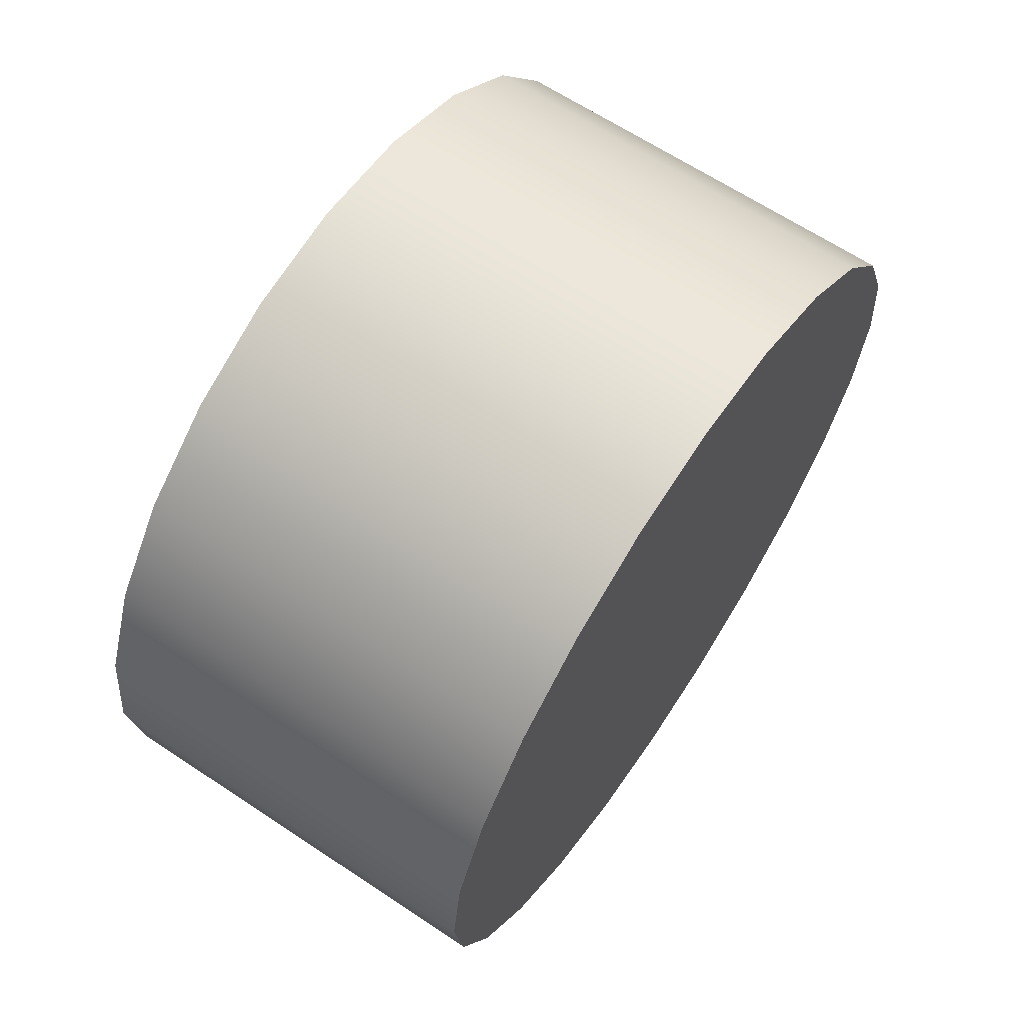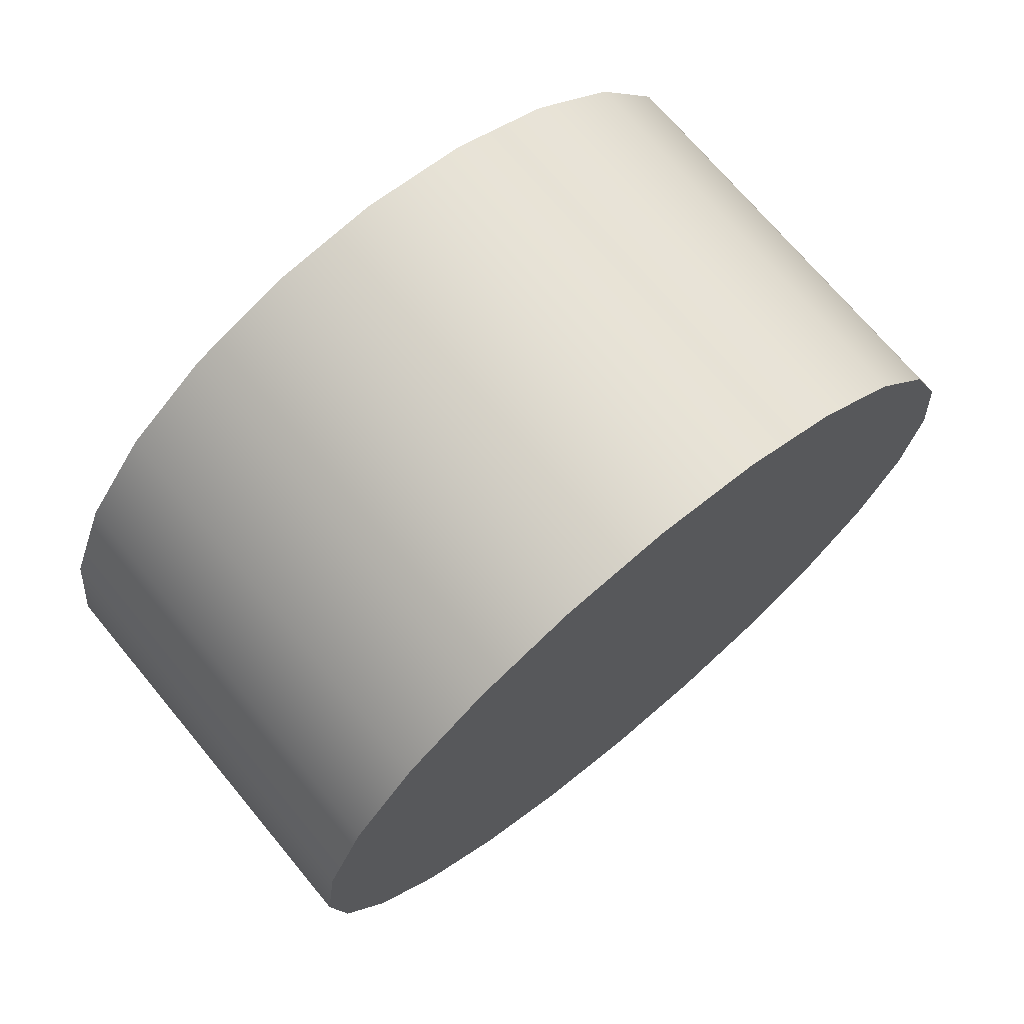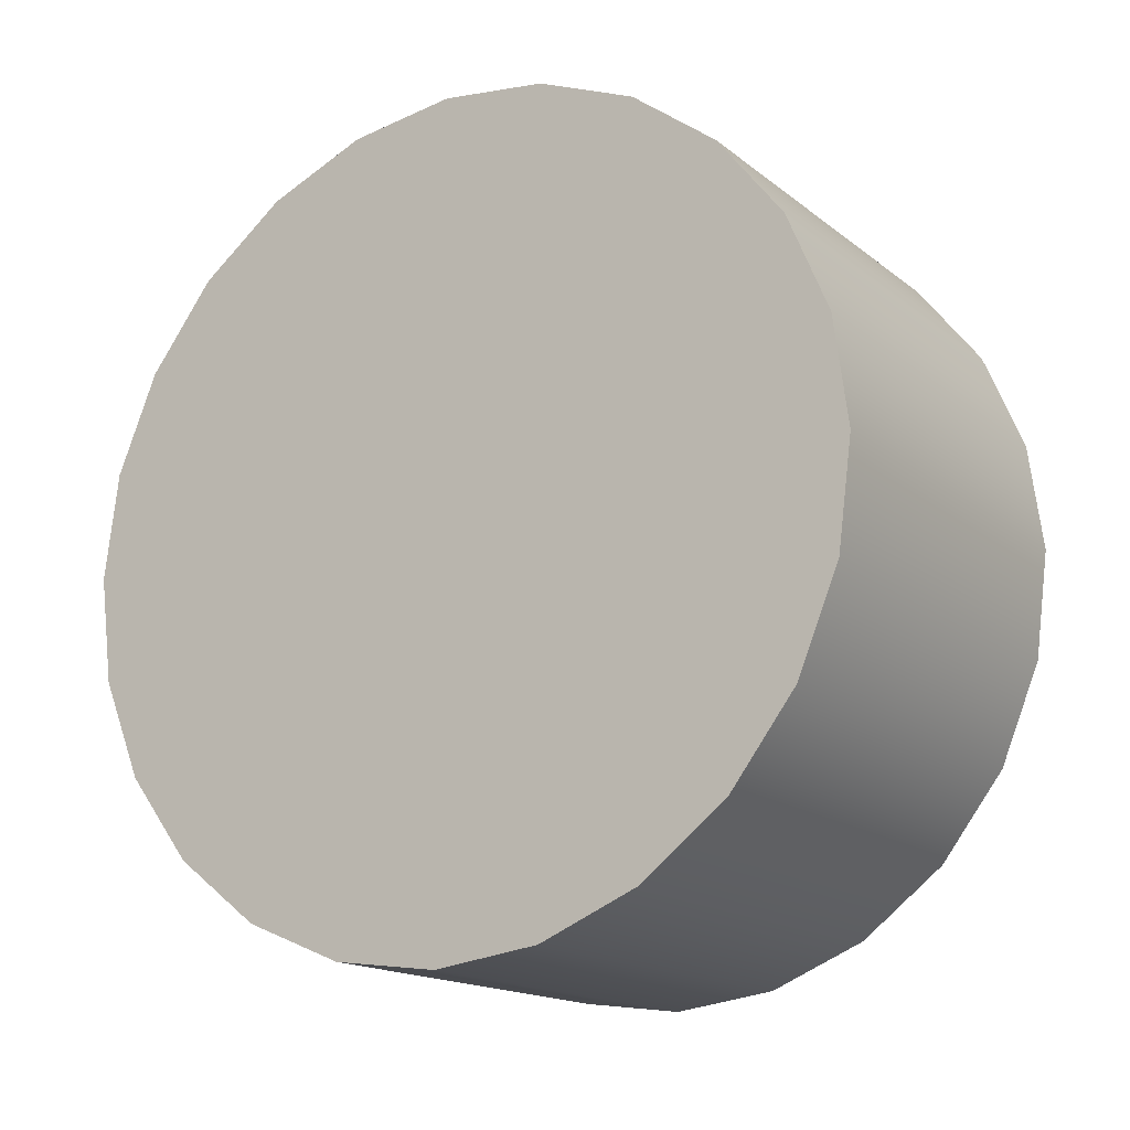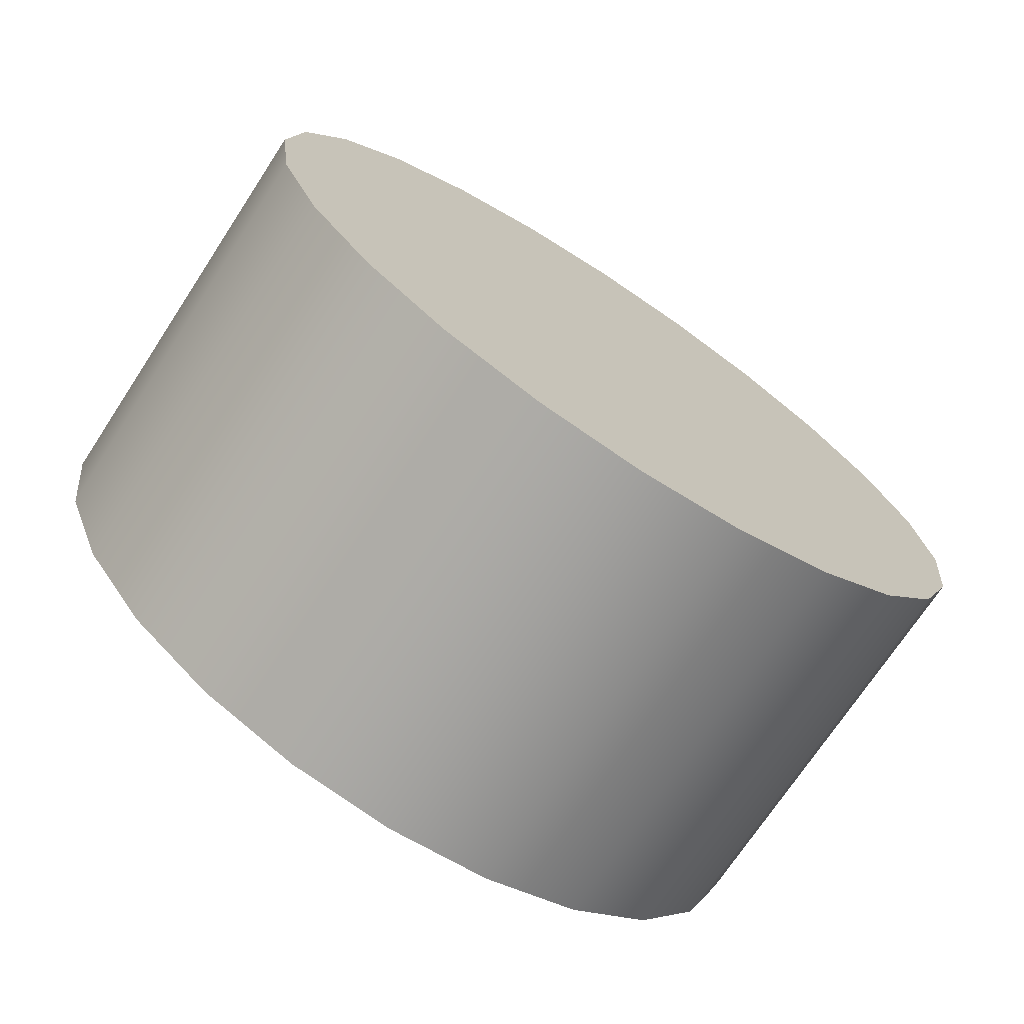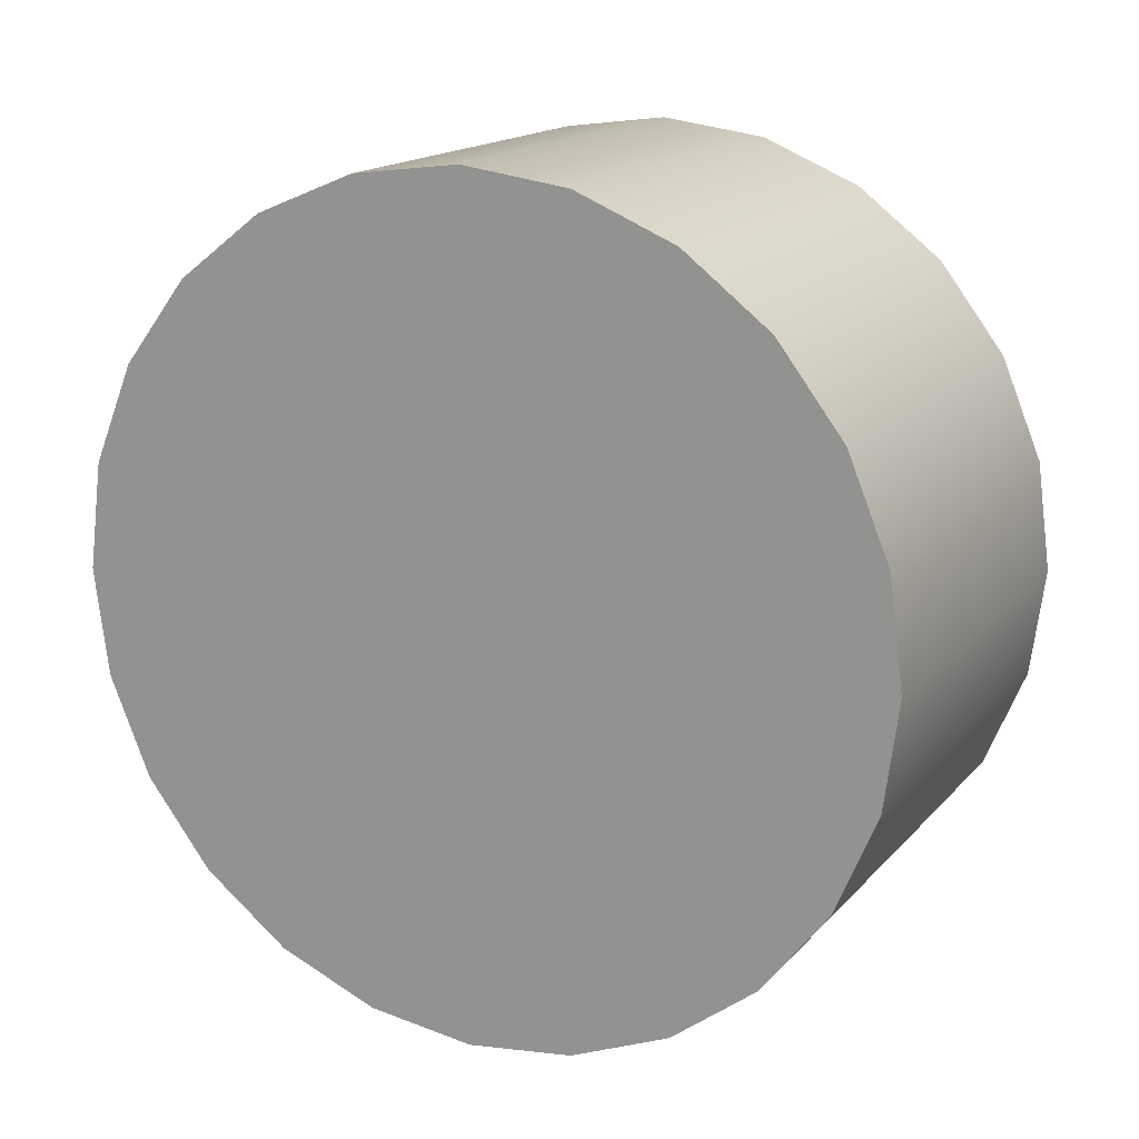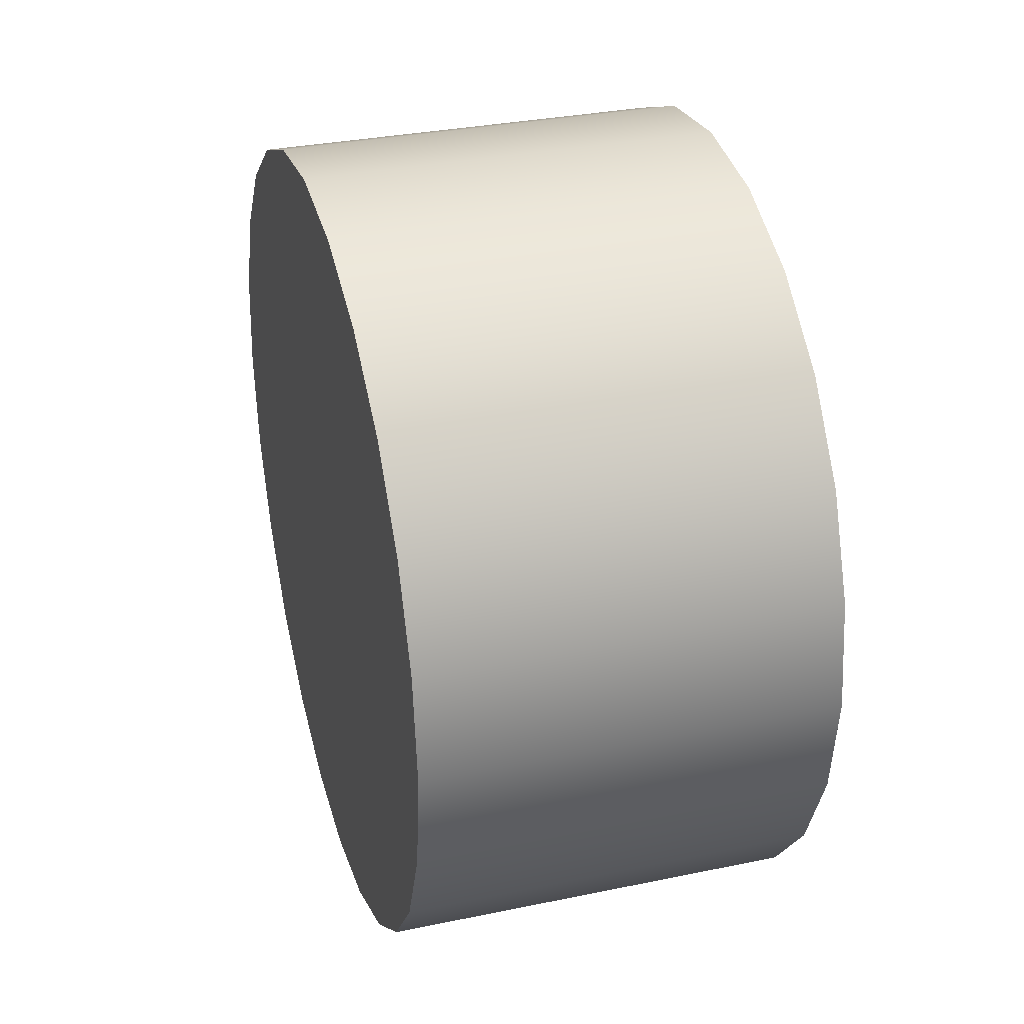
<metadata>
{"format":"obj","ext":"obj","renderer":"f3d","projection":"perspective","resolution":1024,"background":"white","views":[{"elev":65.2,"azim":33.7,"up":"+Z"},{"elev":71.4,"azim":-129.8,"up":"+Y"},{"elev":-16.2,"azim":-57.0,"up":"+Y"},{"elev":-71.9,"azim":-123.3,"up":"+Z"},{"elev":16.5,"azim":117.1,"up":"+Y"},{"elev":32.6,"azim":-16.0,"up":"+Z"}]}
</metadata>
<code>
o Button
g Button
v 0.015 0.145 0
v 0.035 0.145 0
v 0.015 0.1443 0.005176
v 0.035 0.1443 0.005176
v 0.015 0.1443 0.005176
v 0.035 0.1443 0.005176
v 0.015 0.1423 0.01
v 0.035 0.1423 0.01
v 0.015 0.1423 0.01
v 0.035 0.1423 0.01
v 0.015 0.1391 0.01414
v 0.035 0.1391 0.01414
v 0.015 0.1391 0.01414
v 0.035 0.1391 0.01414
v 0.015 0.135 0.01732
v 0.035 0.135 0.01732
v 0.015 0.135 0.01732
v 0.035 0.135 0.01732
v 0.015 0.1302 0.01932
v 0.035 0.1302 0.01932
v 0.015 0.1302 0.01932
v 0.035 0.1302 0.01932
v 0.015 0.125 0.02
v 0.035 0.125 0.02
v 0.015 0.125 0.02
v 0.035 0.125 0.02
v 0.015 0.1198 0.01932
v 0.035 0.1198 0.01932
v 0.015 0.1198 0.01932
v 0.035 0.1198 0.01932
v 0.015 0.115 0.01732
v 0.035 0.115 0.01732
v 0.015 0.115 0.01732
v 0.035 0.115 0.01732
v 0.015 0.1109 0.01414
v 0.035 0.1109 0.01414
v 0.015 0.1109 0.01414
v 0.035 0.1109 0.01414
v 0.015 0.1077 0.01
v 0.035 0.1077 0.01
v 0.015 0.1077 0.01
v 0.035 0.1077 0.01
v 0.015 0.1057 0.005176
v 0.035 0.1057 0.005176
v 0.015 0.1057 0.005176
v 0.035 0.1057 0.005176
v 0.015 0.105 -1.748e-09
v 0.035 0.105 -1.748e-09
v 0.015 0.105 -1.748e-09
v 0.035 0.105 -1.748e-09
v 0.015 0.1057 -0.005176
v 0.035 0.1057 -0.005176
v 0.015 0.1057 -0.005176
v 0.035 0.1057 -0.005176
v 0.015 0.1077 -0.01
v 0.035 0.1077 -0.01
v 0.015 0.1077 -0.01
v 0.035 0.1077 -0.01
v 0.015 0.1109 -0.01414
v 0.035 0.1109 -0.01414
v 0.015 0.1109 -0.01414
v 0.035 0.1109 -0.01414
v 0.015 0.115 -0.01732
v 0.035 0.115 -0.01732
v 0.015 0.115 -0.01732
v 0.035 0.115 -0.01732
v 0.015 0.1198 -0.01932
v 0.035 0.1198 -0.01932
v 0.015 0.1198 -0.01932
v 0.035 0.1198 -0.01932
v 0.015 0.125 -0.02
v 0.035 0.125 -0.02
v 0.015 0.125 -0.02
v 0.035 0.125 -0.02
v 0.015 0.1302 -0.01932
v 0.035 0.1302 -0.01932
v 0.015 0.1302 -0.01932
v 0.035 0.1302 -0.01932
v 0.015 0.135 -0.01732
v 0.035 0.135 -0.01732
v 0.015 0.135 -0.01732
v 0.035 0.135 -0.01732
v 0.015 0.1391 -0.01414
v 0.035 0.1391 -0.01414
v 0.015 0.1391 -0.01414
v 0.035 0.1391 -0.01414
v 0.015 0.1423 -0.01
v 0.035 0.1423 -0.01
v 0.015 0.1423 -0.01
v 0.035 0.1423 -0.01
v 0.015 0.1443 -0.005176
v 0.035 0.1443 -0.005176
v 0.015 0.1443 -0.005176
v 0.035 0.1443 -0.005176
v 0.015 0.145 0
v 0.035 0.145 0
v 0.015 0.145 0
v 0.015 0.125 0
v 0.015 0.1443 0.005176
v 0.035 0.145 0
v 0.035 0.125 0
v 0.035 0.1443 0.005176
v 0.015 0.1443 0.005176
v 0.015 0.125 0
v 0.015 0.1423 0.01
v 0.035 0.1443 0.005176
v 0.035 0.125 0
v 0.035 0.1423 0.01
v 0.015 0.1423 0.01
v 0.015 0.125 0
v 0.015 0.1391 0.01414
v 0.035 0.1423 0.01
v 0.035 0.125 0
v 0.035 0.1391 0.01414
v 0.015 0.1391 0.01414
v 0.015 0.125 0
v 0.015 0.135 0.01732
v 0.035 0.1391 0.01414
v 0.035 0.125 0
v 0.035 0.135 0.01732
v 0.015 0.135 0.01732
v 0.015 0.125 0
v 0.015 0.1302 0.01932
v 0.035 0.135 0.01732
v 0.035 0.125 0
v 0.035 0.1302 0.01932
v 0.015 0.1302 0.01932
v 0.015 0.125 0
v 0.015 0.125 0.02
v 0.035 0.1302 0.01932
v 0.035 0.125 0
v 0.035 0.125 0.02
v 0.015 0.125 0.02
v 0.015 0.125 0
v 0.015 0.1198 0.01932
v 0.035 0.125 0.02
v 0.035 0.125 0
v 0.035 0.1198 0.01932
v 0.015 0.1198 0.01932
v 0.015 0.125 0
v 0.015 0.115 0.01732
v 0.035 0.1198 0.01932
v 0.035 0.125 0
v 0.035 0.115 0.01732
v 0.015 0.115 0.01732
v 0.015 0.125 0
v 0.015 0.1109 0.01414
v 0.035 0.115 0.01732
v 0.035 0.125 0
v 0.035 0.1109 0.01414
v 0.015 0.1109 0.01414
v 0.015 0.125 0
v 0.015 0.1077 0.01
v 0.035 0.1109 0.01414
v 0.035 0.125 0
v 0.035 0.1077 0.01
v 0.015 0.1077 0.01
v 0.015 0.125 0
v 0.015 0.1057 0.005176
v 0.035 0.1077 0.01
v 0.035 0.125 0
v 0.035 0.1057 0.005176
v 0.015 0.1057 0.005176
v 0.015 0.125 0
v 0.015 0.105 -1.748e-09
v 0.035 0.1057 0.005176
v 0.035 0.125 0
v 0.035 0.105 -1.748e-09
v 0.015 0.105 -1.748e-09
v 0.015 0.125 0
v 0.015 0.1057 -0.005176
v 0.035 0.105 -1.748e-09
v 0.035 0.125 0
v 0.035 0.1057 -0.005176
v 0.015 0.1057 -0.005176
v 0.015 0.125 0
v 0.015 0.1077 -0.01
v 0.035 0.1057 -0.005176
v 0.035 0.125 0
v 0.035 0.1077 -0.01
v 0.015 0.1077 -0.01
v 0.015 0.125 0
v 0.015 0.1109 -0.01414
v 0.035 0.1077 -0.01
v 0.035 0.125 0
v 0.035 0.1109 -0.01414
v 0.015 0.1109 -0.01414
v 0.015 0.125 0
v 0.015 0.115 -0.01732
v 0.035 0.1109 -0.01414
v 0.035 0.125 0
v 0.035 0.115 -0.01732
v 0.015 0.115 -0.01732
v 0.015 0.125 0
v 0.015 0.1198 -0.01932
v 0.035 0.115 -0.01732
v 0.035 0.125 0
v 0.035 0.1198 -0.01932
v 0.015 0.1198 -0.01932
v 0.015 0.125 0
v 0.015 0.125 -0.02
v 0.035 0.1198 -0.01932
v 0.035 0.125 0
v 0.035 0.125 -0.02
v 0.015 0.125 -0.02
v 0.015 0.125 0
v 0.015 0.1302 -0.01932
v 0.035 0.125 -0.02
v 0.035 0.125 0
v 0.035 0.1302 -0.01932
v 0.015 0.1302 -0.01932
v 0.015 0.125 0
v 0.015 0.135 -0.01732
v 0.035 0.1302 -0.01932
v 0.035 0.125 0
v 0.035 0.135 -0.01732
v 0.015 0.135 -0.01732
v 0.015 0.125 0
v 0.015 0.1391 -0.01414
v 0.035 0.135 -0.01732
v 0.035 0.125 0
v 0.035 0.1391 -0.01414
v 0.015 0.1391 -0.01414
v 0.015 0.125 0
v 0.015 0.1423 -0.01
v 0.035 0.1391 -0.01414
v 0.035 0.125 0
v 0.035 0.1423 -0.01
v 0.015 0.1423 -0.01
v 0.015 0.125 0
v 0.015 0.1443 -0.005176
v 0.035 0.1423 -0.01
v 0.035 0.125 0
v 0.035 0.1443 -0.005176
v 0.015 0.1443 -0.005176
v 0.015 0.125 0
v 0.015 0.145 0
v 0.035 0.1443 -0.005176
v 0.035 0.125 0
v 0.035 0.145 0
g Button_0
f 3 4 2 1
f 7 8 6 5
f 11 12 10 9
f 15 16 14 13
f 19 20 18 17
f 23 24 22 21
f 27 28 26 25
f 31 32 30 29
f 35 36 34 33
f 39 40 38 37
f 43 44 42 41
f 47 48 46 45
f 51 52 50 49
f 55 56 54 53
f 59 60 58 57
f 63 64 62 61
f 67 68 66 65
f 71 72 70 69
f 75 76 74 73
f 79 80 78 77
f 83 84 82 81
f 87 88 86 85
f 91 92 90 89
f 95 96 94 93
g Button_1
f 97 98 99
f 103 104 105
f 109 110 111
f 115 116 117
f 121 122 123
f 127 128 129
f 133 134 135
f 139 140 141
f 145 146 147
f 151 152 153
f 157 158 159
f 163 164 165
f 169 170 171
f 175 176 177
f 181 182 183
f 187 188 189
f 193 194 195
f 199 200 201
f 205 206 207
f 211 212 213
f 217 218 219
f 223 224 225
f 229 230 231
f 235 236 237
f 102 101 100
f 108 107 106
f 114 113 112
f 120 119 118
f 126 125 124
f 132 131 130
f 138 137 136
f 144 143 142
f 150 149 148
f 156 155 154
f 162 161 160
f 168 167 166
f 174 173 172
f 180 179 178
f 186 185 184
f 192 191 190
f 198 197 196
f 204 203 202
f 210 209 208
f 216 215 214
f 222 221 220
f 228 227 226
f 234 233 232
f 240 239 238

</code>
